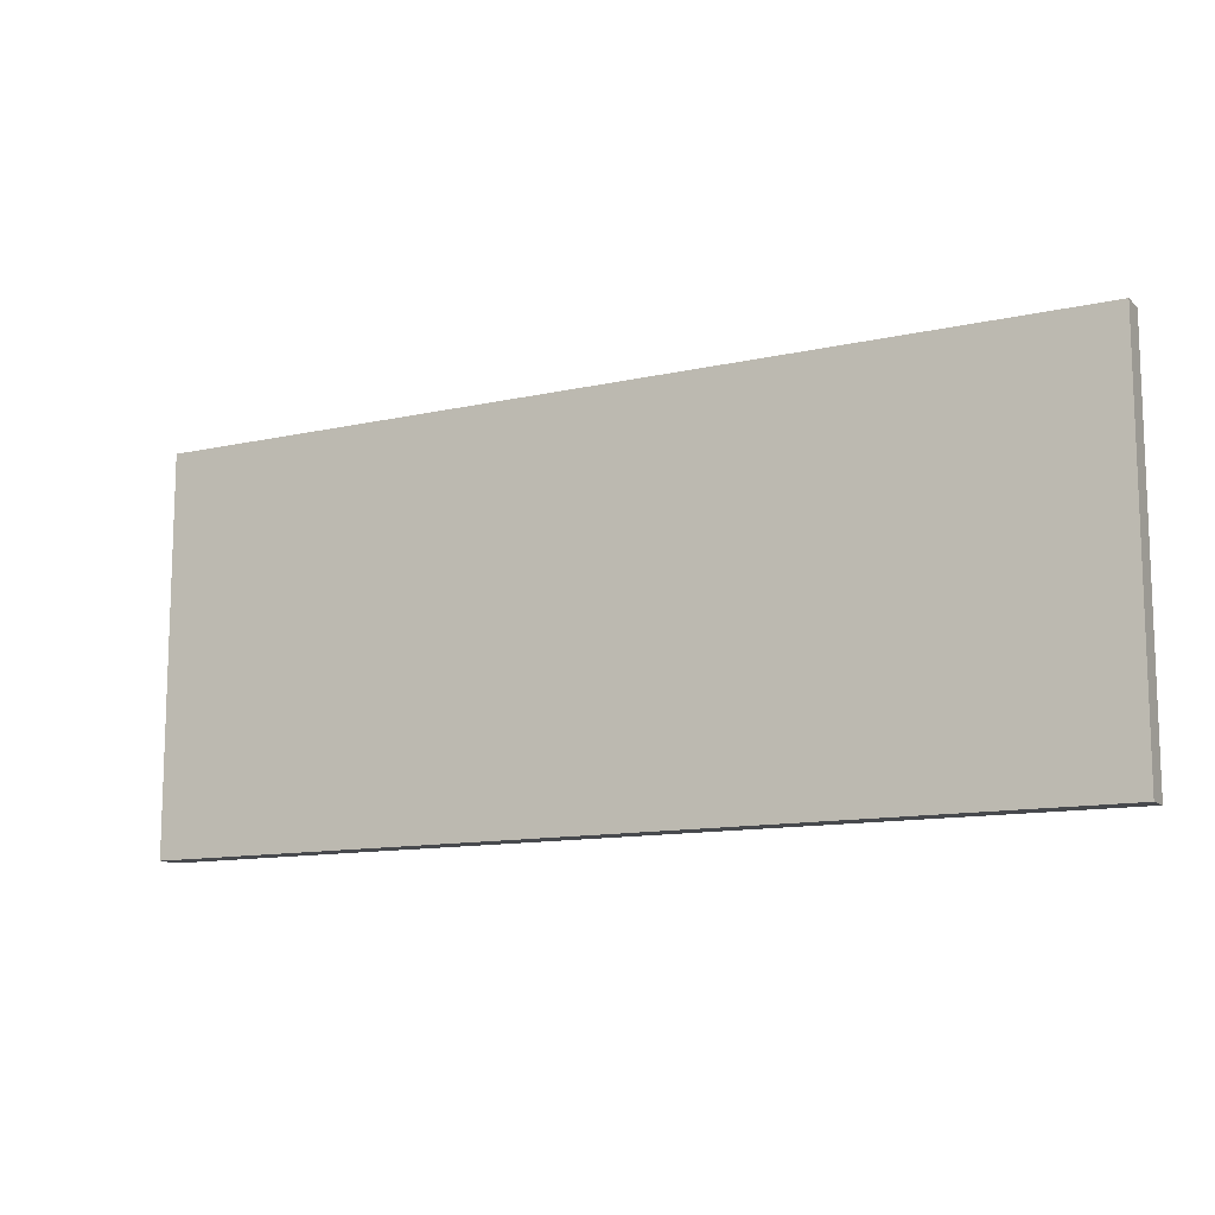
<metadata>
{"format":"obj","ext":"obj","renderer":"f3d","projection":"perspective","resolution":1024,"background":"white","views":[{"elev":-12.0,"azim":28.3,"up":"+Z"}]}
</metadata>
<code>
o
v -2.2 6.3 -17
v -2.2 6.3 -17.1
v -2.2 6.3 -17.2
v -2.2 6.3 -17.3
v -2.2 6.3 -17.5
v -2.2 6.3 -17.7
v -2.2 6.3 -17.8
v -2.2 6.3 -18
v -2.2 6.3 -18.2
v -2.2 6.3 -18.3
v -2.2 6.3 -18.4
v -2.2 6.3 -18.5
v -2.2 6.3 -18.6
v -2.2 6.4 -17
v -2.2 6.4 -17.1
v -2.2 6.4 -17.2
v -2.2 6.4 -17.3
v -2.2 6.4 -17.5
v -2.2 6.4 -17.7
v -2.2 6.4 -17.8
v -2.2 6.4 -18
v -2.2 6.4 -18.2
v -2.2 6.4 -18.3
v -2.2 6.4 -18.4
v -2.2 6.4 -18.5
v -2.2 6.4 -18.6
v -6 6.3 -17
v -6 6.3 -17.3
v -6 6.3 -17.4
v -6 6.3 -17.5
v -6 6.3 -17.6
v -6 6.3 -17.7
v -6 6.3 -17.9
v -6 6.3 -18
v -6 6.3 -18.2
v -6 6.3 -18.4
v -6 6.3 -18.5
v -6 6.3 -18.6
v -6 6.4 -17
v -6 6.4 -17.3
v -6 6.4 -17.4
v -6 6.4 -17.5
v -6 6.4 -17.6
v -6 6.4 -17.7
v -6 6.4 -17.9
v -6 6.4 -18
v -6 6.4 -18.2
v -6 6.4 -18.4
v -6 6.4 -18.5
v -6 6.4 -18.6
v -2.2 6.3 -17
v -2.2 6.4 -17
v -2.4 6.3 -17
v -2.4 6.4 -17
v -2.6 6.3 -17
v -2.6 6.4 -17
v -2.8 6.3 -17
v -2.8 6.4 -17
v -3.2 6.3 -17
v -3.2 6.4 -17
v -3.5 6.3 -17
v -3.5 6.4 -17
v -4 6.3 -17
v -4 6.4 -17
v -6 6.3 -17
v -6 6.4 -17
v -2.2 6.3 -18.6
v -2.2 6.4 -18.6
v -4.2 6.3 -18.6
v -4.2 6.4 -18.6
v -4.4 6.3 -18.6
v -4.4 6.4 -18.6
v -5.5 6.3 -18.6
v -5.5 6.4 -18.6
v -5.6 6.3 -18.6
v -5.6 6.4 -18.6
v -6 6.3 -18.6
v -6 6.4 -18.6
v -2.2 6.3 -17
v -2.4 6.3 -17
v -2.6 6.3 -17
v -2.8 6.3 -17
v -3.2 6.3 -17
v -3.5 6.3 -17
v -4 6.3 -17
v -6 6.3 -17
v -2.2 6.3 -17.1
v -2.4 6.3 -17.1
v -2.5 6.3 -17.1
v -2.6 6.3 -17.1
v -2.8 6.3 -17.1
v -3 6.3 -17.1
v -3.2 6.3 -17.1
v -3.5 6.3 -17.1
v -3.8 6.3 -17.1
v -4 6.3 -17.1
v -5.9 6.3 -17.1
v -2.2 6.3 -17.2
v -2.3 6.3 -17.2
v -2.4 6.3 -17.2
v -2.5 6.3 -17.2
v -3 6.3 -17.2
v -3.2 6.3 -17.2
v -3.6 6.3 -17.2
v -3.8 6.3 -17.2
v -4 6.3 -17.2
v -4.1 6.3 -17.2
v -5.6 6.3 -17.2
v -5.9 6.3 -17.2
v -2.2 6.3 -17.3
v -2.3 6.3 -17.3
v -2.4 6.3 -17.3
v -3.2 6.3 -17.3
v -3.6 6.3 -17.3
v -3.8 6.3 -17.3
v -4.1 6.3 -17.3
v -4.6 6.3 -17.3
v -5.1 6.3 -17.3
v -5.6 6.3 -17.3
v -5.9 6.3 -17.3
v -6 6.3 -17.3
v -2.4 6.3 -17.4
v -2.7 6.3 -17.4
v -2.9 6.3 -17.4
v -3.6 6.3 -17.4
v -4.6 6.3 -17.4
v -5.1 6.3 -17.4
v -5.7 6.3 -17.4
v -5.9 6.3 -17.4
v -6 6.3 -17.4
v -2.2 6.3 -17.5
v -2.4 6.3 -17.5
v -2.5 6.3 -17.5
v -2.7 6.3 -17.5
v -2.9 6.3 -17.5
v -3.1 6.3 -17.5
v -4.1 6.3 -17.5
v -5.1 6.3 -17.5
v -5.7 6.3 -17.5
v -6 6.3 -17.5
v -2.4 6.3 -17.6
v -2.5 6.3 -17.6
v -2.7 6.3 -17.6
v -3.1 6.3 -17.6
v -3.2 6.3 -17.6
v -3.4 6.3 -17.6
v -3.9 6.3 -17.6
v -4.1 6.3 -17.6
v -5.6 6.3 -17.6
v -5.7 6.3 -17.6
v -6 6.3 -17.6
v -2.2 6.3 -17.7
v -2.9 6.3 -17.7
v -3.2 6.3 -17.7
v -3.4 6.3 -17.7
v -3.6 6.3 -17.7
v -3.9 6.3 -17.7
v -4.1 6.3 -17.7
v -4.2 6.3 -17.7
v -4.3 6.3 -17.7
v -5 6.3 -17.7
v -5.6 6.3 -17.7
v -5.8 6.3 -17.7
v -6 6.3 -17.7
v -2.2 6.3 -17.8
v -2.3 6.3 -17.8
v -2.9 6.3 -17.8
v -3.3 6.3 -17.8
v -3.6 6.3 -17.8
v -3.9 6.3 -17.8
v -4 6.3 -17.8
v -4.2 6.3 -17.8
v -4.3 6.3 -17.8
v -4.7 6.3 -17.8
v -5 6.3 -17.8
v -5.5 6.3 -17.8
v -5.8 6.3 -17.8
v -2.3 6.3 -17.9
v -2.7 6.3 -17.9
v -2.9 6.3 -17.9
v -3.3 6.3 -17.9
v -3.8 6.3 -17.9
v -4 6.3 -17.9
v -4.2 6.3 -17.9
v -4.6 6.3 -17.9
v -4.7 6.3 -17.9
v -4.8 6.3 -17.9
v -5 6.3 -17.9
v -5.3 6.3 -17.9
v -5.5 6.3 -17.9
v -6 6.3 -17.9
v -2.2 6.3 -18
v -2.7 6.3 -18
v -3 6.3 -18
v -3.2 6.3 -18
v -3.3 6.3 -18
v -3.7 6.3 -18
v -3.8 6.3 -18
v -4.1 6.3 -18
v -4.4 6.3 -18
v -4.6 6.3 -18
v -4.7 6.3 -18
v -4.8 6.3 -18
v -5 6.3 -18
v -5.3 6.3 -18
v -5.5 6.3 -18
v -5.6 6.3 -18
v -6 6.3 -18
v -2.7 6.3 -18.1
v -3 6.3 -18.1
v -3.2 6.3 -18.1
v -3.3 6.3 -18.1
v -3.7 6.3 -18.1
v -4.1 6.3 -18.1
v -4.4 6.3 -18.1
v -4.5 6.3 -18.1
v -4.7 6.3 -18.1
v -5 6.3 -18.1
v -5.3 6.3 -18.1
v -5.6 6.3 -18.1
v -2.2 6.3 -18.2
v -3 6.3 -18.2
v -3.3 6.3 -18.2
v -3.9 6.3 -18.2
v -4.4 6.3 -18.2
v -4.5 6.3 -18.2
v -5 6.3 -18.2
v -5.6 6.3 -18.2
v -5.7 6.3 -18.2
v -6 6.3 -18.2
v -2.2 6.3 -18.3
v -2.4 6.3 -18.3
v -3.3 6.3 -18.3
v -3.5 6.3 -18.3
v -3.6 6.3 -18.3
v -3.9 6.3 -18.3
v -4.3 6.3 -18.3
v -4.5 6.3 -18.3
v -4.9 6.3 -18.3
v -5 6.3 -18.3
v -5.3 6.3 -18.3
v -5.5 6.3 -18.3
v -5.7 6.3 -18.3
v -5.8 6.3 -18.3
v -2.2 6.3 -18.4
v -2.3 6.3 -18.4
v -2.4 6.3 -18.4
v -2.8 6.3 -18.4
v -2.9 6.3 -18.4
v -3.3 6.3 -18.4
v -3.5 6.3 -18.4
v -3.6 6.3 -18.4
v -4.3 6.3 -18.4
v -4.4 6.3 -18.4
v -4.5 6.3 -18.4
v -4.8 6.3 -18.4
v -5 6.3 -18.4
v -5.3 6.3 -18.4
v -5.5 6.3 -18.4
v -5.6 6.3 -18.4
v -5.8 6.3 -18.4
v -6 6.3 -18.4
v -2.2 6.3 -18.5
v -2.3 6.3 -18.5
v -2.8 6.3 -18.5
v -2.9 6.3 -18.5
v -3.3 6.3 -18.5
v -3.5 6.3 -18.5
v -3.6 6.3 -18.5
v -4.2 6.3 -18.5
v -4.3 6.3 -18.5
v -4.4 6.3 -18.5
v -4.8 6.3 -18.5
v -4.9 6.3 -18.5
v -5.5 6.3 -18.5
v -5.8 6.3 -18.5
v -6 6.3 -18.5
v -2.2 6.3 -18.6
v -4.2 6.3 -18.6
v -4.4 6.3 -18.6
v -5.5 6.3 -18.6
v -5.6 6.3 -18.6
v -6 6.3 -18.6
v -2.2 6.4 -17
v -2.4 6.4 -17
v -2.6 6.4 -17
v -2.8 6.4 -17
v -3.2 6.4 -17
v -3.5 6.4 -17
v -4 6.4 -17
v -6 6.4 -17
v -2.2 6.4 -17.1
v -2.4 6.4 -17.1
v -2.5 6.4 -17.1
v -2.6 6.4 -17.1
v -2.8 6.4 -17.1
v -3 6.4 -17.1
v -3.2 6.4 -17.1
v -3.5 6.4 -17.1
v -3.8 6.4 -17.1
v -4 6.4 -17.1
v -5.9 6.4 -17.1
v -2.2 6.4 -17.2
v -2.3 6.4 -17.2
v -2.4 6.4 -17.2
v -2.5 6.4 -17.2
v -3 6.4 -17.2
v -3.2 6.4 -17.2
v -3.6 6.4 -17.2
v -3.8 6.4 -17.2
v -4 6.4 -17.2
v -4.1 6.4 -17.2
v -5.6 6.4 -17.2
v -5.9 6.4 -17.2
v -2.2 6.4 -17.3
v -2.3 6.4 -17.3
v -2.4 6.4 -17.3
v -3.2 6.4 -17.3
v -3.6 6.4 -17.3
v -3.8 6.4 -17.3
v -4.1 6.4 -17.3
v -4.6 6.4 -17.3
v -5.1 6.4 -17.3
v -5.6 6.4 -17.3
v -5.9 6.4 -17.3
v -6 6.4 -17.3
v -2.4 6.4 -17.4
v -2.7 6.4 -17.4
v -2.9 6.4 -17.4
v -3.6 6.4 -17.4
v -4.6 6.4 -17.4
v -5.1 6.4 -17.4
v -5.7 6.4 -17.4
v -5.9 6.4 -17.4
v -6 6.4 -17.4
v -2.2 6.4 -17.5
v -2.4 6.4 -17.5
v -2.5 6.4 -17.5
v -2.7 6.4 -17.5
v -2.9 6.4 -17.5
v -3.1 6.4 -17.5
v -4.1 6.4 -17.5
v -5.1 6.4 -17.5
v -5.7 6.4 -17.5
v -6 6.4 -17.5
v -2.4 6.4 -17.6
v -2.5 6.4 -17.6
v -2.7 6.4 -17.6
v -3.1 6.4 -17.6
v -3.2 6.4 -17.6
v -3.4 6.4 -17.6
v -3.9 6.4 -17.6
v -4.1 6.4 -17.6
v -5.6 6.4 -17.6
v -5.7 6.4 -17.6
v -6 6.4 -17.6
v -2.2 6.4 -17.7
v -2.9 6.4 -17.7
v -3.2 6.4 -17.7
v -3.4 6.4 -17.7
v -3.6 6.4 -17.7
v -3.9 6.4 -17.7
v -4.1 6.4 -17.7
v -4.2 6.4 -17.7
v -4.3 6.4 -17.7
v -5 6.4 -17.7
v -5.6 6.4 -17.7
v -5.8 6.4 -17.7
v -6 6.4 -17.7
v -2.2 6.4 -17.8
v -2.3 6.4 -17.8
v -2.9 6.4 -17.8
v -3.3 6.4 -17.8
v -3.6 6.4 -17.8
v -3.9 6.4 -17.8
v -4 6.4 -17.8
v -4.2 6.4 -17.8
v -4.3 6.4 -17.8
v -4.7 6.4 -17.8
v -5 6.4 -17.8
v -5.5 6.4 -17.8
v -5.8 6.4 -17.8
v -2.3 6.4 -17.9
v -2.7 6.4 -17.9
v -2.9 6.4 -17.9
v -3.3 6.4 -17.9
v -3.8 6.4 -17.9
v -4 6.4 -17.9
v -4.2 6.4 -17.9
v -4.6 6.4 -17.9
v -4.7 6.4 -17.9
v -4.8 6.4 -17.9
v -5 6.4 -17.9
v -5.3 6.4 -17.9
v -5.5 6.4 -17.9
v -6 6.4 -17.9
v -2.2 6.4 -18
v -2.7 6.4 -18
v -3 6.4 -18
v -3.2 6.4 -18
v -3.3 6.4 -18
v -3.7 6.4 -18
v -3.8 6.4 -18
v -4.1 6.4 -18
v -4.4 6.4 -18
v -4.6 6.4 -18
v -4.7 6.4 -18
v -4.8 6.4 -18
v -5 6.4 -18
v -5.3 6.4 -18
v -5.5 6.4 -18
v -5.6 6.4 -18
v -6 6.4 -18
v -2.7 6.4 -18.1
v -3 6.4 -18.1
v -3.2 6.4 -18.1
v -3.3 6.4 -18.1
v -3.7 6.4 -18.1
v -4.1 6.4 -18.1
v -4.4 6.4 -18.1
v -4.5 6.4 -18.1
v -4.7 6.4 -18.1
v -5 6.4 -18.1
v -5.3 6.4 -18.1
v -5.6 6.4 -18.1
v -2.2 6.4 -18.2
v -3 6.4 -18.2
v -3.3 6.4 -18.2
v -3.9 6.4 -18.2
v -4.4 6.4 -18.2
v -4.5 6.4 -18.2
v -5 6.4 -18.2
v -5.6 6.4 -18.2
v -5.7 6.4 -18.2
v -6 6.4 -18.2
v -2.2 6.4 -18.3
v -2.4 6.4 -18.3
v -3.3 6.4 -18.3
v -3.5 6.4 -18.3
v -3.6 6.4 -18.3
v -3.9 6.4 -18.3
v -4.3 6.4 -18.3
v -4.5 6.4 -18.3
v -4.9 6.4 -18.3
v -5 6.4 -18.3
v -5.3 6.4 -18.3
v -5.5 6.4 -18.3
v -5.7 6.4 -18.3
v -5.8 6.4 -18.3
v -2.2 6.4 -18.4
v -2.3 6.4 -18.4
v -2.4 6.4 -18.4
v -2.8 6.4 -18.4
v -2.9 6.4 -18.4
v -3.3 6.4 -18.4
v -3.5 6.4 -18.4
v -3.6 6.4 -18.4
v -4.3 6.4 -18.4
v -4.4 6.4 -18.4
v -4.5 6.4 -18.4
v -4.8 6.4 -18.4
v -5 6.4 -18.4
v -5.3 6.4 -18.4
v -5.5 6.4 -18.4
v -5.6 6.4 -18.4
v -5.8 6.4 -18.4
v -6 6.4 -18.4
v -2.2 6.4 -18.5
v -2.3 6.4 -18.5
v -2.8 6.4 -18.5
v -2.9 6.4 -18.5
v -3.3 6.4 -18.5
v -3.5 6.4 -18.5
v -3.6 6.4 -18.5
v -4.2 6.4 -18.5
v -4.3 6.4 -18.5
v -4.4 6.4 -18.5
v -4.8 6.4 -18.5
v -4.9 6.4 -18.5
v -5.5 6.4 -18.5
v -5.8 6.4 -18.5
v -6 6.4 -18.5
v -2.2 6.4 -18.6
v -4.2 6.4 -18.6
v -4.4 6.4 -18.6
v -5.5 6.4 -18.6
v -5.6 6.4 -18.6
v -6 6.4 -18.6
f 1 2 14
f 2 3 15
f 14 2 15
f 3 4 16
f 15 3 16
f 4 5 17
f 16 4 17
f 5 6 18
f 17 5 18
f 6 7 19
f 18 6 19
f 7 8 20
f 19 7 20
f 8 9 21
f 20 8 21
f 9 10 22
f 21 9 22
f 10 11 23
f 22 10 23
f 11 12 24
f 23 11 24
f 12 13 25
f 24 12 25
f 25 13 26
f 39 28 27
f 40 29 28
f 40 28 39
f 41 30 29
f 41 29 40
f 42 31 30
f 42 30 41
f 43 32 31
f 43 31 42
f 44 33 32
f 44 32 43
f 45 34 33
f 45 33 44
f 46 35 34
f 46 34 45
f 47 36 35
f 47 35 46
f 48 37 36
f 48 36 47
f 49 38 37
f 49 37 48
f 50 38 49
f 51 52 53
f 53 52 54
f 53 54 55
f 55 54 56
f 55 56 57
f 57 56 58
f 57 58 59
f 59 58 60
f 59 60 61
f 61 60 62
f 61 62 63
f 63 62 64
f 63 64 65
f 65 64 66
f 69 68 67
f 70 68 69
f 71 70 69
f 72 70 71
f 73 72 71
f 74 72 73
f 75 74 73
f 76 74 75
f 77 76 75
f 78 76 77
f 79 80 87
f 80 81 88
f 87 80 88
f 88 81 89
f 81 82 90
f 89 81 90
f 82 83 91
f 90 82 91
f 91 83 92
f 83 84 93
f 92 83 93
f 84 85 94
f 93 84 94
f 94 85 95
f 85 86 96
f 95 85 96
f 96 86 97
f 87 88 98
f 98 88 99
f 88 89 100
f 99 88 100
f 89 90 101
f 100 89 101
f 91 92 101
f 90 91 101
f 92 93 102
f 101 92 102
f 94 95 103
f 102 93 103
f 93 94 103
f 103 95 104
f 95 96 105
f 104 95 105
f 96 97 106
f 105 96 106
f 106 97 107
f 107 97 108
f 97 86 109
f 108 97 109
f 98 99 110
f 101 102 111
f 110 99 111
f 99 100 111
f 100 101 111
f 102 103 111
f 111 103 112
f 103 104 113
f 112 103 113
f 104 105 114
f 113 104 114
f 106 107 115
f 114 105 115
f 105 106 115
f 107 108 116
f 115 107 116
f 116 108 117
f 117 108 118
f 108 109 119
f 118 108 119
f 109 86 120
f 119 109 120
f 120 86 121
f 113 114 122
f 112 113 122
f 111 112 122
f 110 111 122
f 122 114 123
f 123 114 124
f 114 115 125
f 124 114 125
f 116 117 125
f 115 116 125
f 117 118 126
f 125 117 126
f 118 119 127
f 126 118 127
f 119 120 127
f 127 120 128
f 120 121 129
f 128 120 129
f 129 121 130
f 110 122 131
f 122 123 131
f 131 123 132
f 132 123 133
f 123 124 134
f 133 123 134
f 125 126 135
f 134 124 135
f 124 125 135
f 126 127 135
f 135 127 136
f 136 127 137
f 127 128 138
f 137 127 138
f 129 130 139
f 138 128 139
f 128 129 139
f 139 130 140
f 131 132 141
f 132 133 141
f 133 134 142
f 141 133 142
f 135 136 143
f 142 134 143
f 134 135 143
f 136 137 144
f 143 136 144
f 144 137 145
f 145 137 146
f 146 137 147
f 137 138 148
f 147 137 148
f 138 139 148
f 148 139 149
f 139 140 150
f 149 139 150
f 150 140 151
f 131 141 152
f 142 143 152
f 141 142 152
f 143 144 152
f 144 145 152
f 152 145 153
f 145 146 154
f 153 145 154
f 146 147 155
f 154 146 155
f 155 147 156
f 147 148 157
f 156 147 157
f 148 149 158
f 157 148 158
f 158 149 159
f 159 149 160
f 160 149 161
f 150 151 162
f 161 149 162
f 149 150 162
f 162 151 163
f 163 151 164
f 152 153 165
f 165 153 166
f 153 154 167
f 166 153 167
f 155 156 167
f 154 155 167
f 167 156 168
f 156 157 169
f 168 156 169
f 157 158 170
f 169 157 170
f 158 159 170
f 170 159 171
f 159 160 172
f 171 159 172
f 160 161 173
f 172 160 173
f 173 161 174
f 161 162 175
f 174 161 175
f 162 163 175
f 175 163 176
f 163 164 177
f 176 163 177
f 165 166 178
f 166 167 178
f 178 167 179
f 167 168 180
f 179 167 180
f 170 171 181
f 180 168 181
f 168 169 181
f 169 170 181
f 181 171 182
f 171 172 183
f 182 171 183
f 173 174 184
f 183 172 184
f 172 173 184
f 184 174 185
f 175 176 186
f 185 174 186
f 174 175 186
f 186 176 187
f 187 176 188
f 188 176 189
f 176 177 190
f 189 176 190
f 177 164 191
f 190 177 191
f 178 179 192
f 165 178 192
f 179 180 193
f 192 179 193
f 180 181 193
f 193 181 194
f 194 181 195
f 181 182 196
f 195 181 196
f 196 182 197
f 184 185 198
f 197 182 198
f 182 183 198
f 183 184 198
f 198 185 199
f 199 185 200
f 185 186 201
f 200 185 201
f 186 187 201
f 201 187 202
f 187 188 203
f 202 187 203
f 188 189 204
f 203 188 204
f 189 190 205
f 204 189 205
f 190 191 206
f 205 190 206
f 206 191 207
f 207 191 208
f 193 194 209
f 192 193 209
f 194 195 210
f 209 194 210
f 196 197 211
f 210 195 211
f 195 196 211
f 211 197 212
f 198 199 213
f 212 197 213
f 197 198 213
f 199 200 214
f 213 199 214
f 201 202 215
f 214 200 215
f 200 201 215
f 215 202 216
f 203 204 217
f 216 202 217
f 204 205 217
f 202 203 217
f 217 205 218
f 205 206 219
f 218 205 219
f 206 207 219
f 207 208 220
f 219 207 220
f 192 209 221
f 209 210 221
f 211 212 222
f 221 210 222
f 210 211 222
f 214 215 223
f 222 212 223
f 213 214 223
f 212 213 223
f 223 215 224
f 215 216 225
f 224 215 225
f 217 218 226
f 225 216 226
f 216 217 226
f 219 220 227
f 226 218 227
f 218 219 227
f 220 208 228
f 227 220 228
f 228 208 229
f 229 208 230
f 221 222 231
f 222 223 231
f 231 223 232
f 223 224 233
f 232 223 233
f 233 224 234
f 234 224 235
f 225 226 236
f 235 224 236
f 224 225 236
f 236 226 237
f 226 227 238
f 237 226 238
f 238 227 239
f 227 228 240
f 239 227 240
f 228 229 240
f 240 229 241
f 241 229 242
f 229 230 243
f 242 229 243
f 243 230 244
f 231 232 245
f 245 232 246
f 233 234 247
f 246 232 247
f 232 233 247
f 247 234 248
f 248 234 249
f 249 234 250
f 234 235 251
f 250 234 251
f 236 237 252
f 251 235 252
f 235 236 252
f 237 238 253
f 252 237 253
f 253 238 254
f 238 239 255
f 254 238 255
f 255 239 256
f 239 240 257
f 240 241 257
f 241 242 258
f 257 241 258
f 242 243 259
f 258 242 259
f 243 244 259
f 259 244 260
f 244 230 261
f 260 244 261
f 261 230 262
f 245 246 263
f 246 247 264
f 263 246 264
f 247 248 264
f 248 249 265
f 264 248 265
f 249 250 266
f 265 249 266
f 250 251 267
f 266 250 267
f 251 252 268
f 267 251 268
f 252 253 269
f 268 252 269
f 269 253 270
f 253 254 271
f 270 253 271
f 255 256 272
f 271 254 272
f 254 255 272
f 256 239 273
f 272 256 273
f 259 260 274
f 273 239 274
f 239 257 274
f 257 258 274
f 258 259 274
f 274 260 275
f 260 261 276
f 261 262 276
f 276 262 277
f 265 266 278
f 264 265 278
f 269 270 278
f 266 267 278
f 263 264 278
f 267 268 278
f 268 269 278
f 271 272 279
f 278 270 279
f 270 271 279
f 272 273 280
f 279 272 280
f 273 274 280
f 274 275 280
f 275 260 281
f 280 275 281
f 276 277 282
f 281 260 282
f 260 276 282
f 282 277 283
f 292 285 284
f 293 286 285
f 293 285 292
f 294 286 293
f 295 287 286
f 295 286 294
f 296 288 287
f 296 287 295
f 297 288 296
f 298 289 288
f 298 288 297
f 299 290 289
f 299 289 298
f 300 290 299
f 301 291 290
f 301 290 300
f 302 291 301
f 303 293 292
f 304 293 303
f 305 294 293
f 305 293 304
f 306 295 294
f 306 294 305
f 306 297 296
f 306 296 295
f 307 298 297
f 307 297 306
f 308 300 299
f 308 298 307
f 308 299 298
f 309 300 308
f 310 301 300
f 310 300 309
f 311 302 301
f 311 301 310
f 312 302 311
f 313 302 312
f 314 291 302
f 314 302 313
f 315 304 303
f 316 307 306
f 316 304 315
f 316 305 304
f 316 306 305
f 316 308 307
f 317 308 316
f 318 309 308
f 318 308 317
f 319 310 309
f 319 309 318
f 320 312 311
f 320 310 319
f 320 311 310
f 321 313 312
f 321 312 320
f 322 313 321
f 323 313 322
f 324 314 313
f 324 313 323
f 325 291 314
f 325 314 324
f 326 291 325
f 327 319 318
f 327 318 317
f 327 317 316
f 327 316 315
f 328 319 327
f 329 319 328
f 330 320 319
f 330 319 329
f 330 322 321
f 330 321 320
f 331 323 322
f 331 322 330
f 332 324 323
f 332 323 331
f 332 325 324
f 333 325 332
f 334 326 325
f 334 325 333
f 335 326 334
f 336 327 315
f 336 328 327
f 337 328 336
f 338 328 337
f 339 329 328
f 339 328 338
f 340 331 330
f 340 329 339
f 340 330 329
f 340 332 331
f 341 332 340
f 342 332 341
f 343 333 332
f 343 332 342
f 344 335 334
f 344 333 343
f 344 334 333
f 345 335 344
f 346 337 336
f 346 338 337
f 347 339 338
f 347 338 346
f 348 341 340
f 348 339 347
f 348 340 339
f 349 342 341
f 349 341 348
f 350 342 349
f 351 342 350
f 352 342 351
f 353 343 342
f 353 342 352
f 353 344 343
f 354 344 353
f 355 345 344
f 355 344 354
f 356 345 355
f 357 346 336
f 357 348 347
f 357 347 346
f 357 349 348
f 357 350 349
f 358 350 357
f 359 351 350
f 359 350 358
f 360 352 351
f 360 351 359
f 361 352 360
f 362 353 352
f 362 352 361
f 363 354 353
f 363 353 362
f 364 354 363
f 365 354 364
f 366 354 365
f 367 356 355
f 367 354 366
f 367 355 354
f 368 356 367
f 369 356 368
f 370 358 357
f 371 358 370
f 372 359 358
f 372 358 371
f 372 361 360
f 372 360 359
f 373 361 372
f 374 362 361
f 374 361 373
f 375 363 362
f 375 362 374
f 375 364 363
f 376 364 375
f 377 365 364
f 377 364 376
f 378 366 365
f 378 365 377
f 379 366 378
f 380 367 366
f 380 366 379
f 380 368 367
f 381 368 380
f 382 369 368
f 382 368 381
f 383 371 370
f 383 372 371
f 384 372 383
f 385 373 372
f 385 372 384
f 386 376 375
f 386 373 385
f 386 374 373
f 386 375 374
f 387 376 386
f 388 377 376
f 388 376 387
f 389 379 378
f 389 377 388
f 389 378 377
f 390 379 389
f 391 381 380
f 391 379 390
f 391 380 379
f 392 381 391
f 393 381 392
f 394 381 393
f 395 382 381
f 395 381 394
f 396 369 382
f 396 382 395
f 397 384 383
f 397 383 370
f 398 385 384
f 398 384 397
f 398 386 385
f 399 386 398
f 400 386 399
f 401 387 386
f 401 386 400
f 402 387 401
f 403 390 389
f 403 387 402
f 403 388 387
f 403 389 388
f 404 390 403
f 405 390 404
f 406 391 390
f 406 390 405
f 406 392 391
f 407 392 406
f 408 393 392
f 408 392 407
f 409 394 393
f 409 393 408
f 410 395 394
f 410 394 409
f 411 396 395
f 411 395 410
f 412 396 411
f 413 396 412
f 414 399 398
f 414 398 397
f 415 400 399
f 415 399 414
f 416 402 401
f 416 400 415
f 416 401 400
f 417 402 416
f 418 404 403
f 418 402 417
f 418 403 402
f 419 405 404
f 419 404 418
f 420 407 406
f 420 405 419
f 420 406 405
f 421 407 420
f 422 409 408
f 422 407 421
f 422 410 409
f 422 408 407
f 423 410 422
f 424 411 410
f 424 410 423
f 424 412 411
f 425 413 412
f 425 412 424
f 426 414 397
f 426 415 414
f 427 417 416
f 427 415 426
f 427 416 415
f 428 420 419
f 428 417 427
f 428 419 418
f 428 418 417
f 429 420 428
f 430 421 420
f 430 420 429
f 431 423 422
f 431 421 430
f 431 422 421
f 432 425 424
f 432 423 431
f 432 424 423
f 433 413 425
f 433 425 432
f 434 413 433
f 435 413 434
f 436 427 426
f 436 428 427
f 437 428 436
f 438 429 428
f 438 428 437
f 439 429 438
f 440 429 439
f 441 431 430
f 441 429 440
f 441 430 429
f 442 431 441
f 443 432 431
f 443 431 442
f 444 432 443
f 445 433 432
f 445 432 444
f 445 434 433
f 446 434 445
f 447 434 446
f 448 435 434
f 448 434 447
f 449 435 448
f 450 437 436
f 451 437 450
f 452 439 438
f 452 437 451
f 452 438 437
f 453 439 452
f 454 439 453
f 455 439 454
f 456 440 439
f 456 439 455
f 457 442 441
f 457 440 456
f 457 441 440
f 458 443 442
f 458 442 457
f 459 443 458
f 460 444 443
f 460 443 459
f 461 444 460
f 462 445 444
f 462 446 445
f 463 447 446
f 463 446 462
f 464 448 447
f 464 447 463
f 464 449 448
f 465 449 464
f 466 435 449
f 466 449 465
f 467 435 466
f 468 451 450
f 469 452 451
f 469 451 468
f 469 453 452
f 470 454 453
f 470 453 469
f 471 455 454
f 471 454 470
f 472 456 455
f 472 455 471
f 473 457 456
f 473 456 472
f 474 458 457
f 474 457 473
f 475 458 474
f 476 459 458
f 476 458 475
f 477 461 460
f 477 459 476
f 477 460 459
f 478 444 461
f 478 461 477
f 479 465 464
f 479 444 478
f 479 462 444
f 479 463 462
f 479 464 463
f 480 465 479
f 481 466 465
f 481 467 466
f 482 467 481
f 483 471 470
f 483 470 469
f 483 475 474
f 483 472 471
f 483 469 468
f 483 473 472
f 483 474 473
f 484 477 476
f 484 475 483
f 484 476 475
f 485 478 477
f 485 477 484
f 485 479 478
f 485 480 479
f 486 465 480
f 486 480 485
f 487 482 481
f 487 465 486
f 487 481 465
f 488 482 487

</code>
